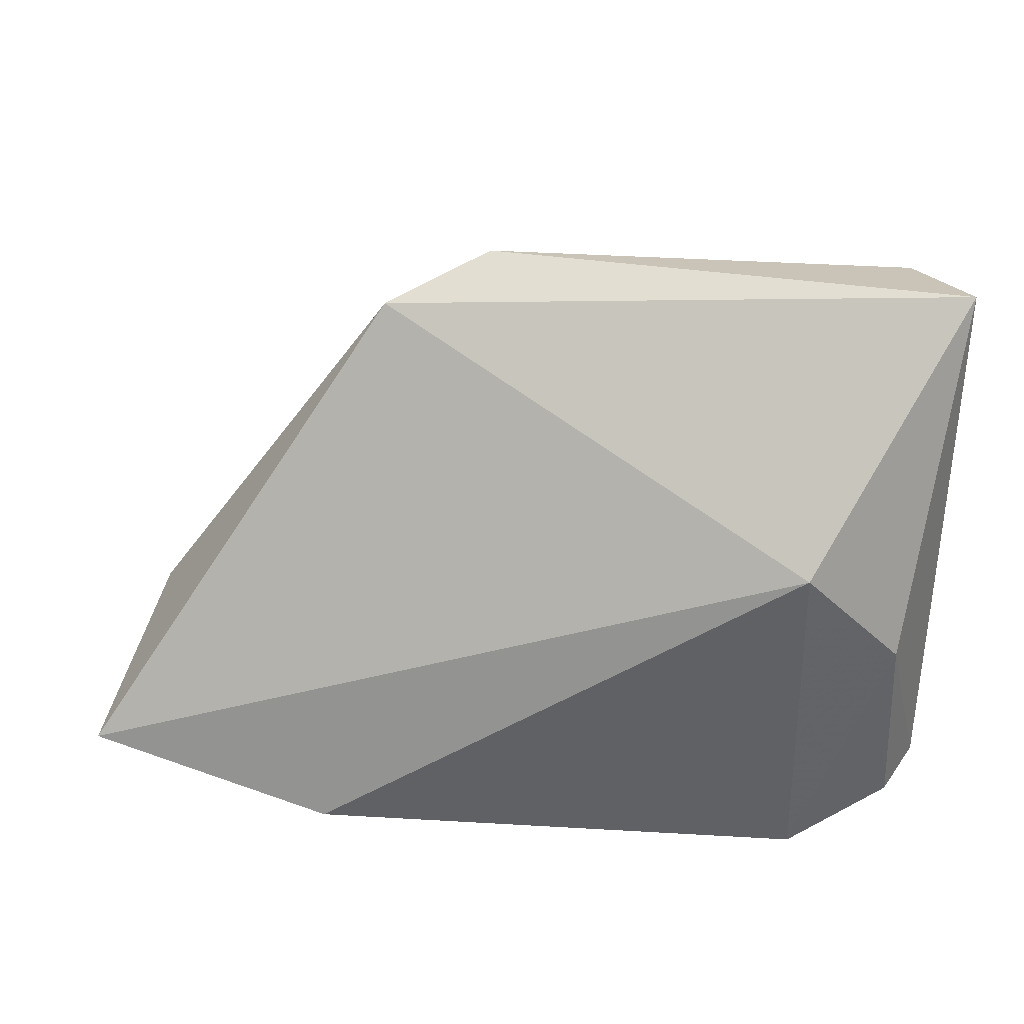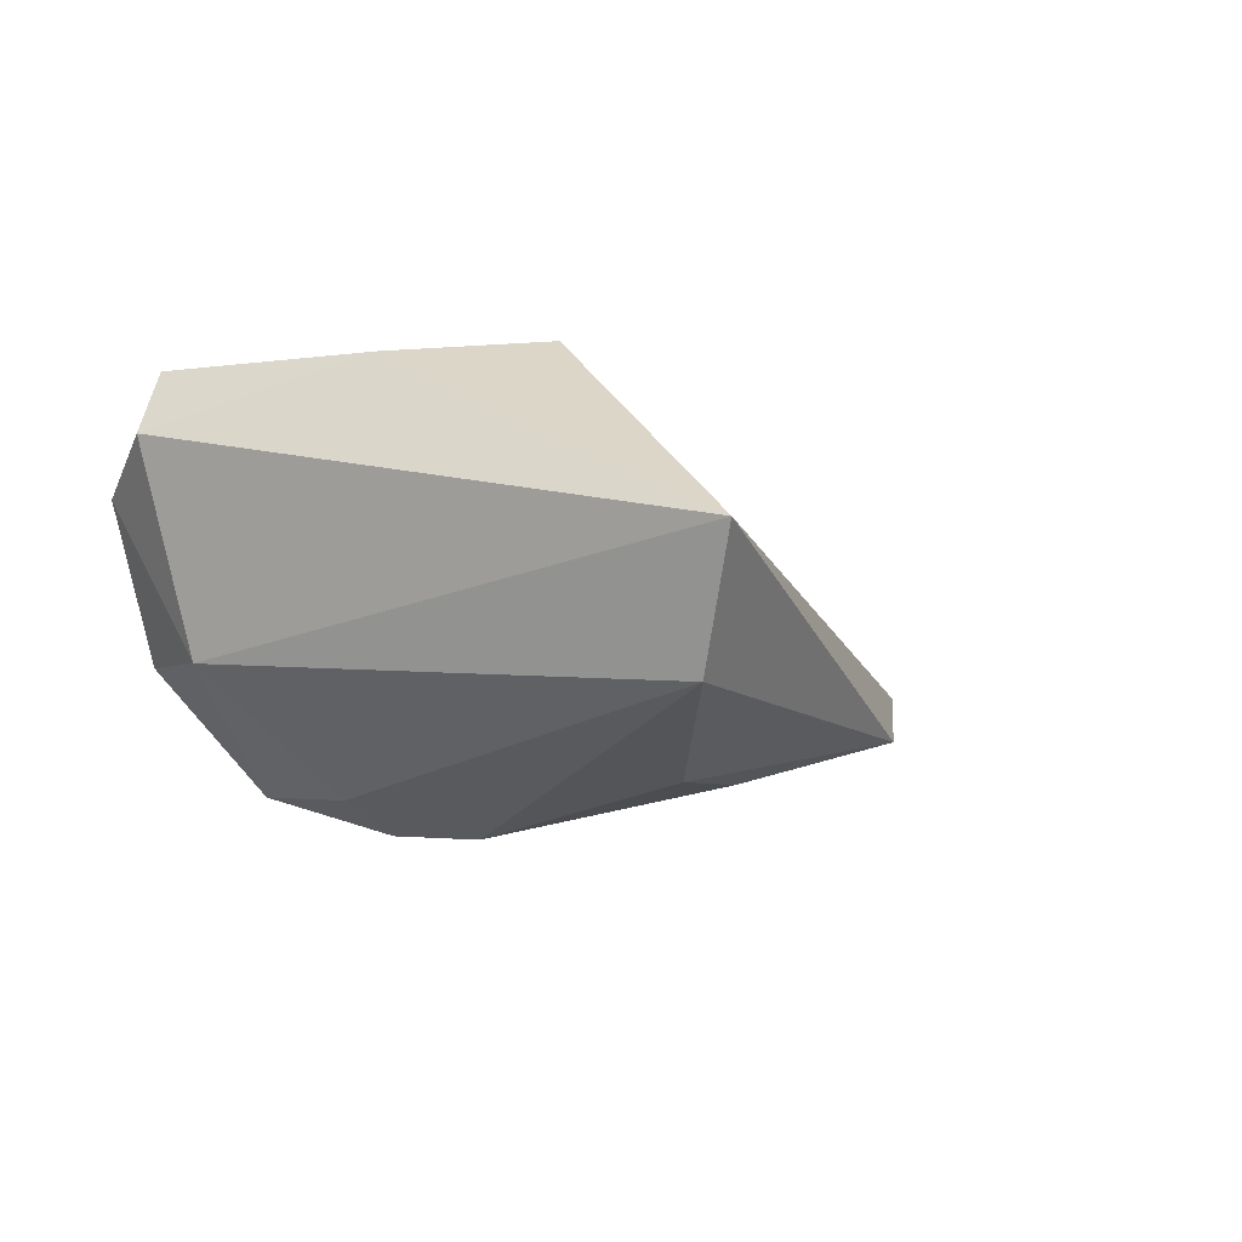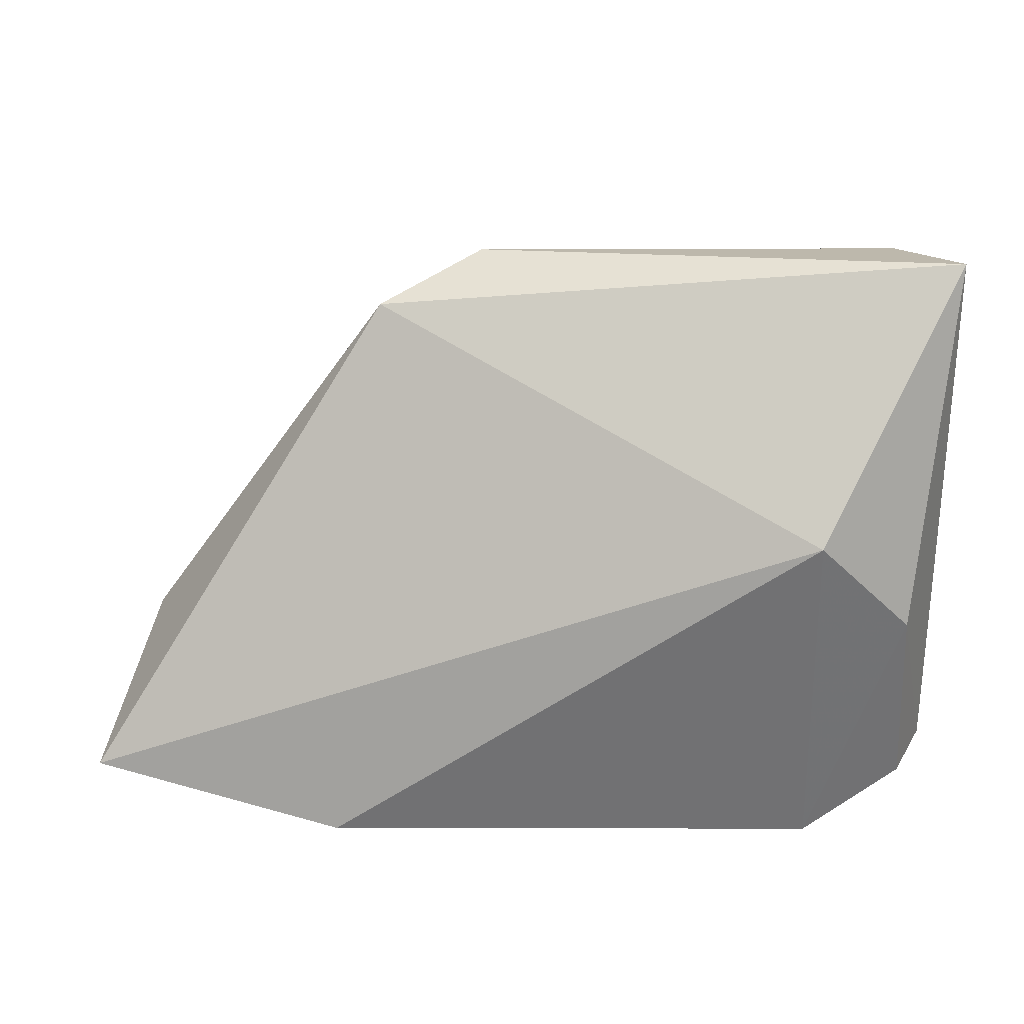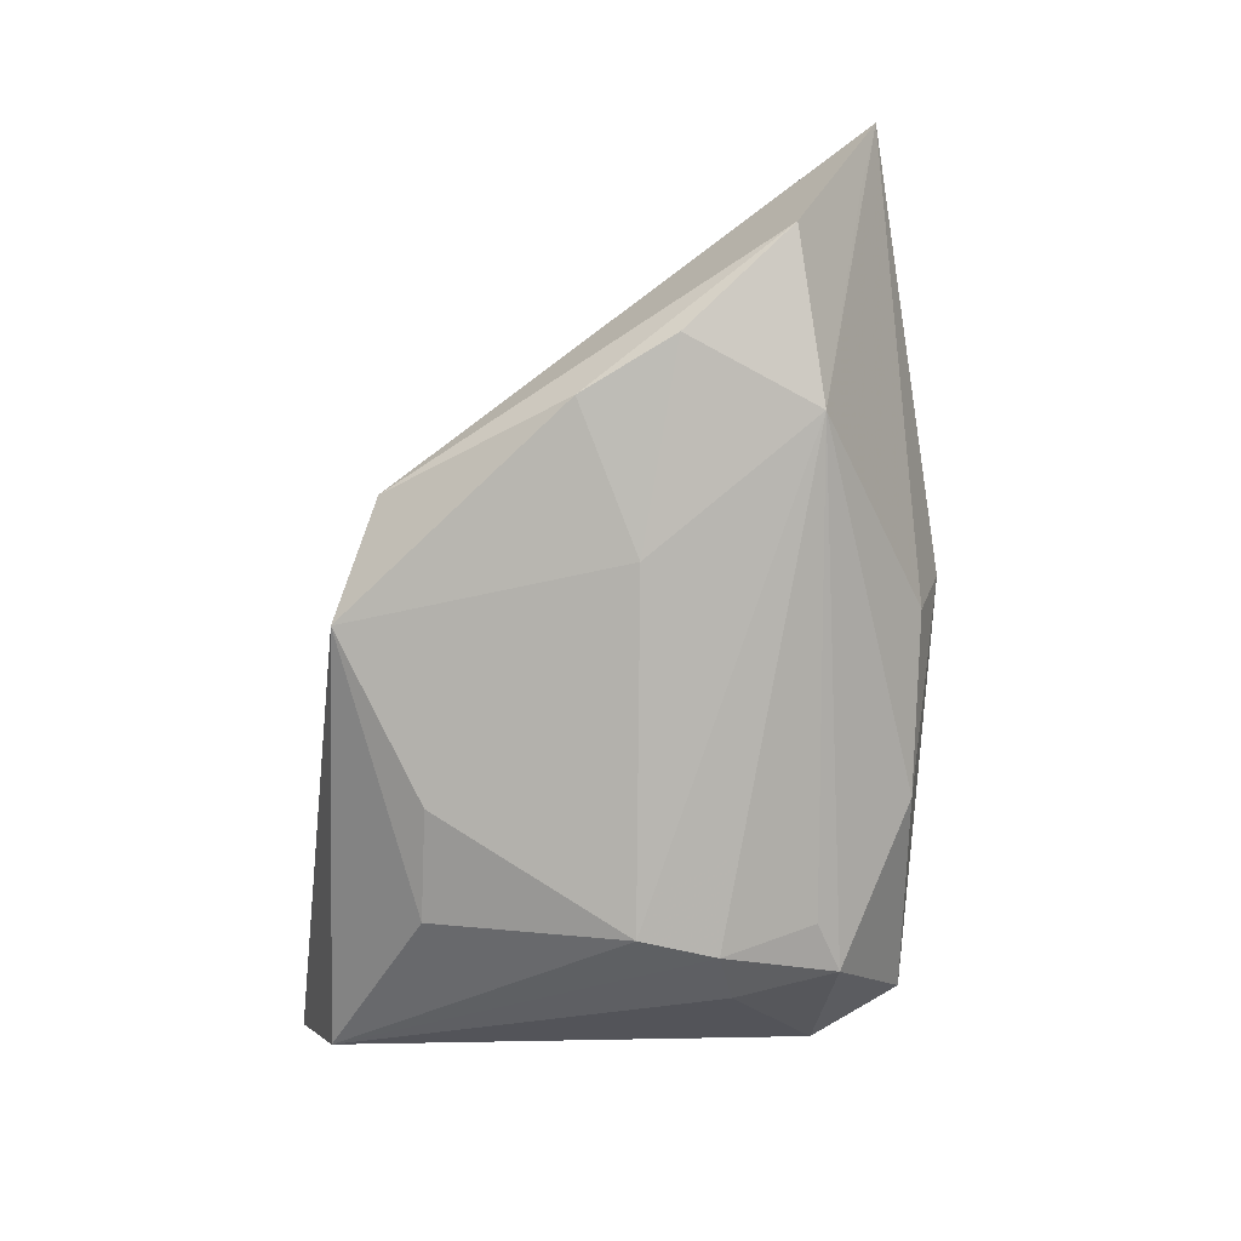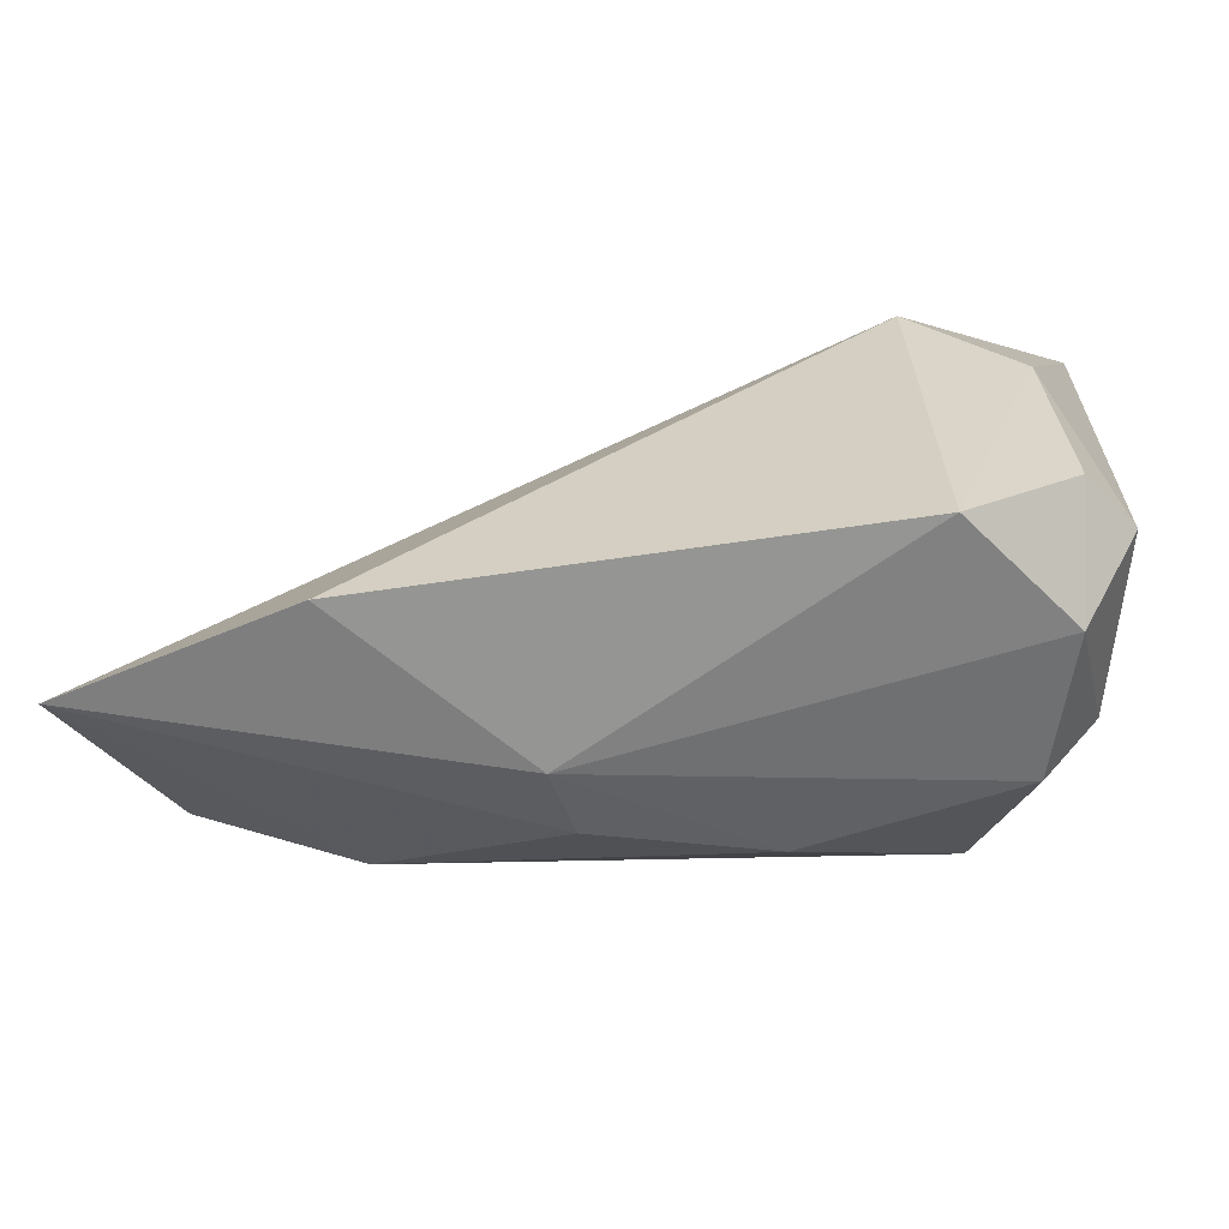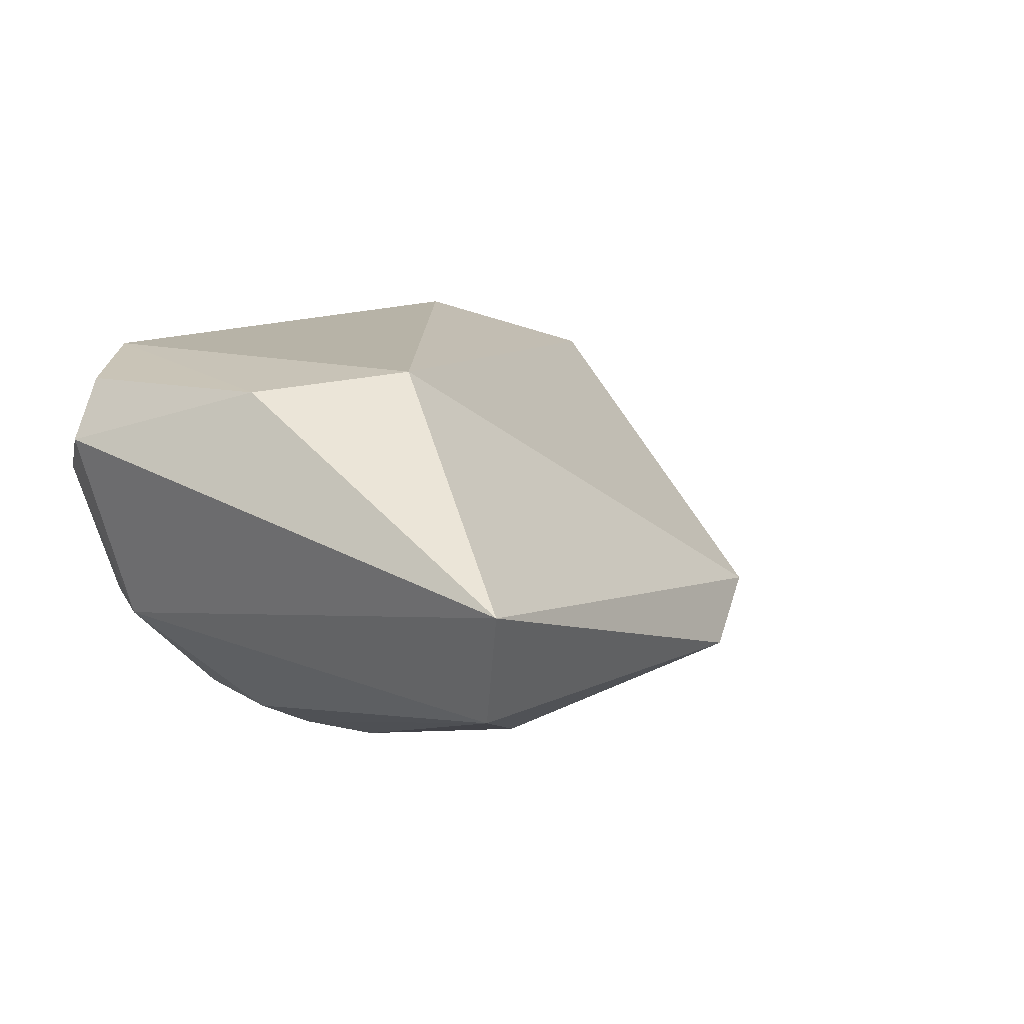
<metadata>
{"format":"obj","ext":"obj","renderer":"f3d","projection":"perspective","resolution":1024,"background":"white","views":[{"elev":39.7,"azim":0.2,"up":"+Y"},{"elev":-5.1,"azim":114.8,"up":"+Z"},{"elev":35.0,"azim":-4.5,"up":"+Y"},{"elev":-70.9,"azim":-92.8,"up":"+Z"},{"elev":-60.2,"azim":11.1,"up":"+Y"},{"elev":12.6,"azim":124.6,"up":"+Z"}]}
</metadata>
<code>
v -0.05795 -0.009734 -0.007504
v 0.01992 -0.019 -0.02124
v 0.02344 -0.007588 -0.02167
v 0.0141 -0.01613 -0.02178
v 0.03447 0.002113 0.02046
v -0.02418 0.004683 -0.01836
v -0.06559 -0.01923 0.01366
v -0.02755 0.03229 -0.01003
v 0.003654 0.02601 -0.02005
v 0.04001 -0.02119 0.01342
v 0.0226 0.01554 0.02251
v -0.04015 -0.01343 -0.01487
v -0.04018 0.01211 -0.0136
v 0.03577 -0.02153 0.02022
v -0.0165 -0.02628 -0.006415
v -0.04708 0.001733 -0.01269
v 0.01698 -0.005749 -0.02517
v 0.03668 0.03638 -0.01187
v 0.0348 -0.01787 -0.008534
v 0.003035 -0.02626 -0.01246
v -0.01753 -0.02896 0.002542
v -0.05944 -0.01735 0.005987
v -0.0359 -0.0243 0.02251
v -0.01462 0.03657 -0.0153
v 0.04175 0.04119 0.001692
v 0.02796 -0.02735 -0.00831
v 0.01521 0.003136 -0.02554
v 0.03337 -0.02896 0.008251
v 0.01693 0.026 -0.02004
v 0.02374 -0.0289 0.02251
f 18 24 25
f 23 11 7
f 30 11 23
f 25 24 8
f 8 11 25
f 7 11 8
f 8 1 7
f 7 1 22
f 24 18 29
f 5 11 30
f 30 14 5
f 25 11 5
f 5 10 25
f 5 14 10
f 20 26 21
f 30 23 21
f 21 23 7
f 2 26 20
f 12 2 20
f 12 22 1
f 7 22 12
f 24 6 13
f 13 8 24
f 1 8 13
f 27 6 24
f 27 18 17
f 27 29 18
f 17 12 27
f 27 12 6
f 28 21 26
f 30 21 28
f 28 14 30
f 10 14 28
f 26 2 19
f 25 10 19
f 19 18 25
f 10 28 19
f 19 28 26
f 17 2 4
f 4 12 17
f 2 12 4
f 6 12 16
f 16 13 6
f 16 12 1
f 1 13 16
f 24 29 9
f 9 27 24
f 29 27 9
f 3 2 17
f 3 19 2
f 17 18 3
f 18 19 3
f 7 12 15
f 15 21 7
f 15 12 20
f 20 21 15

</code>
